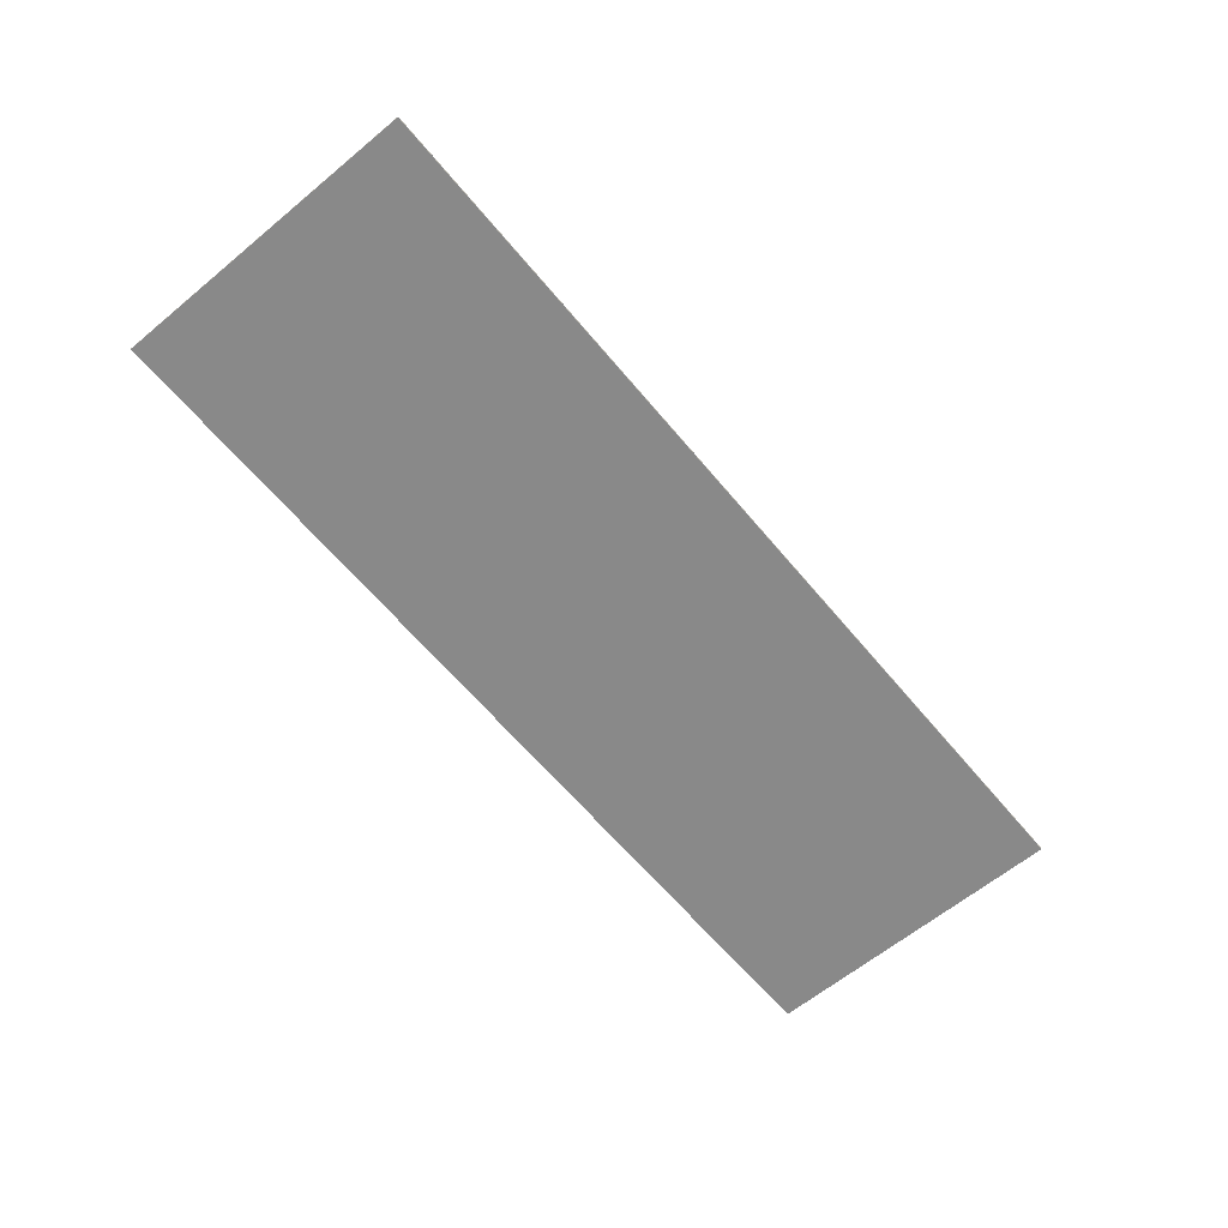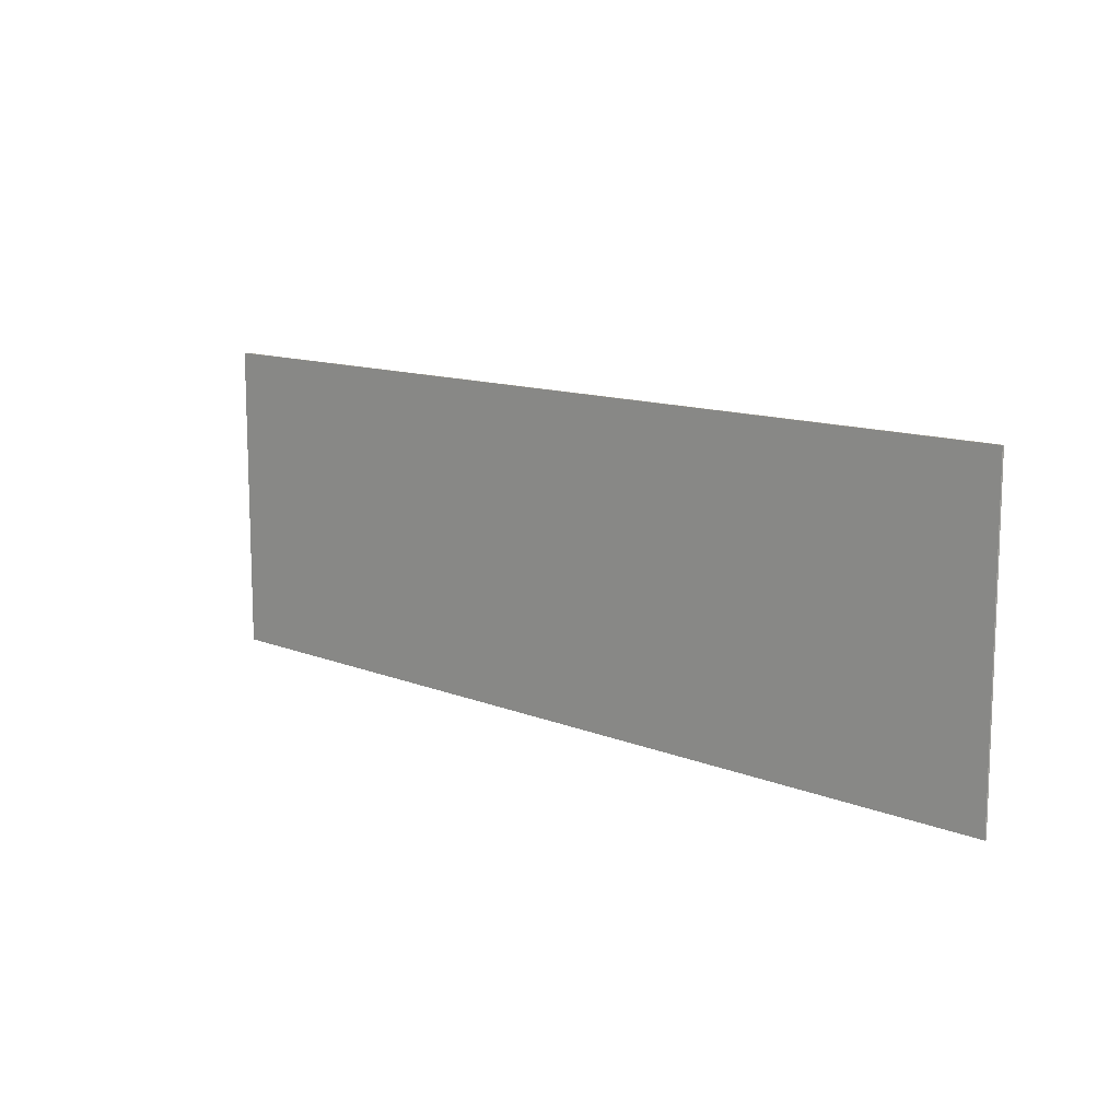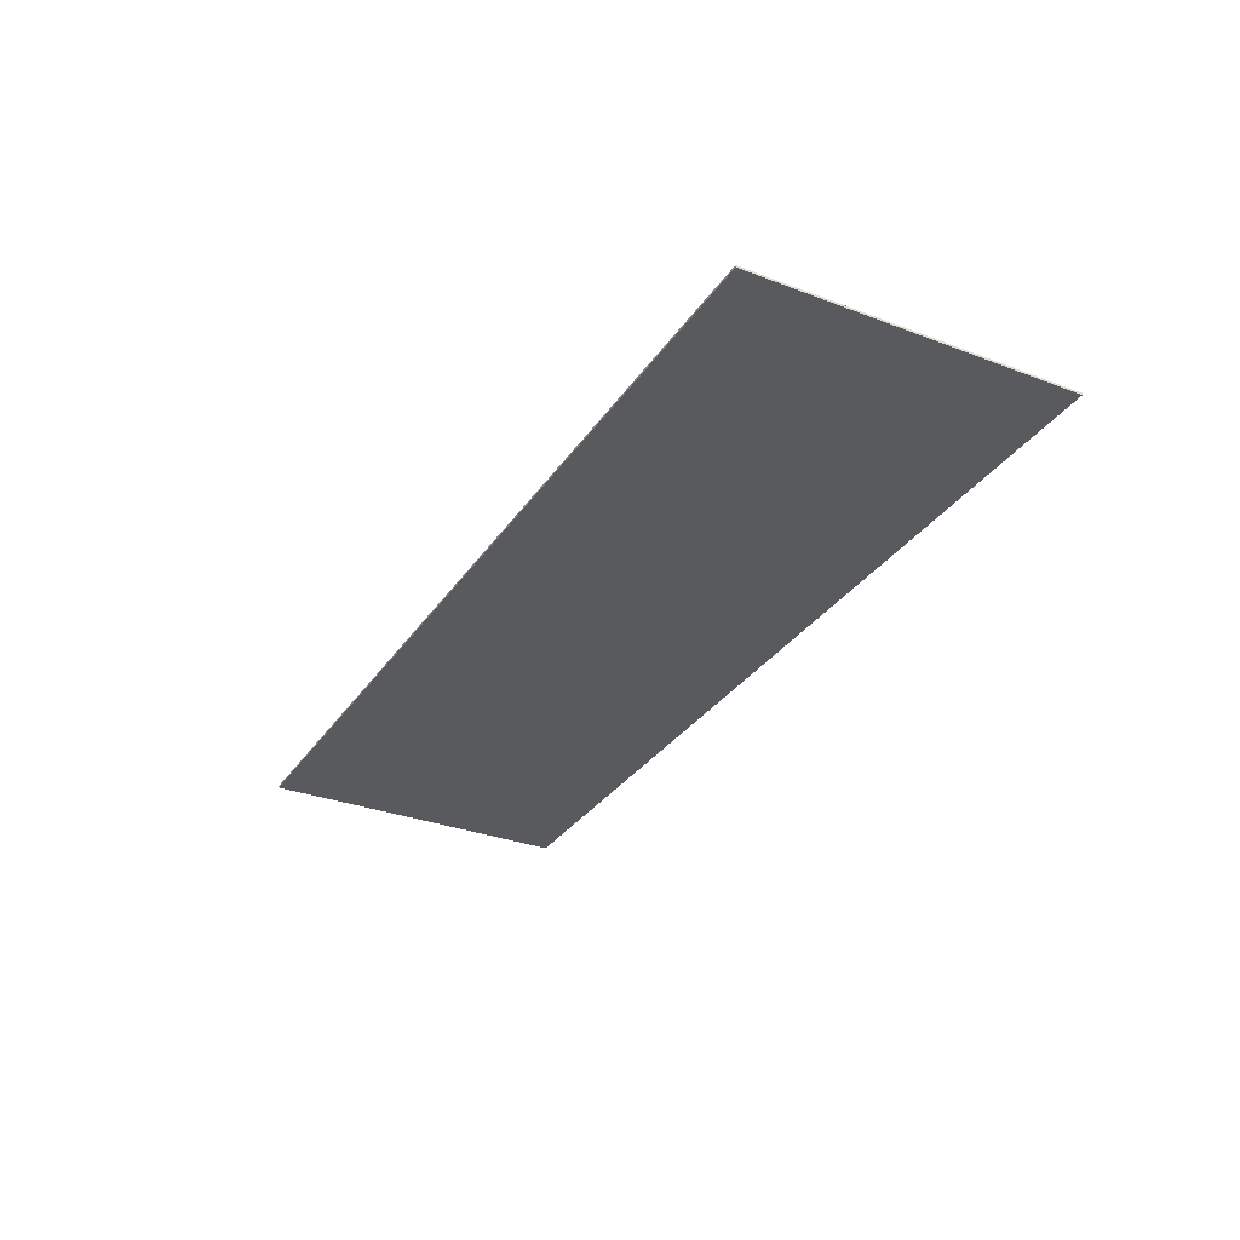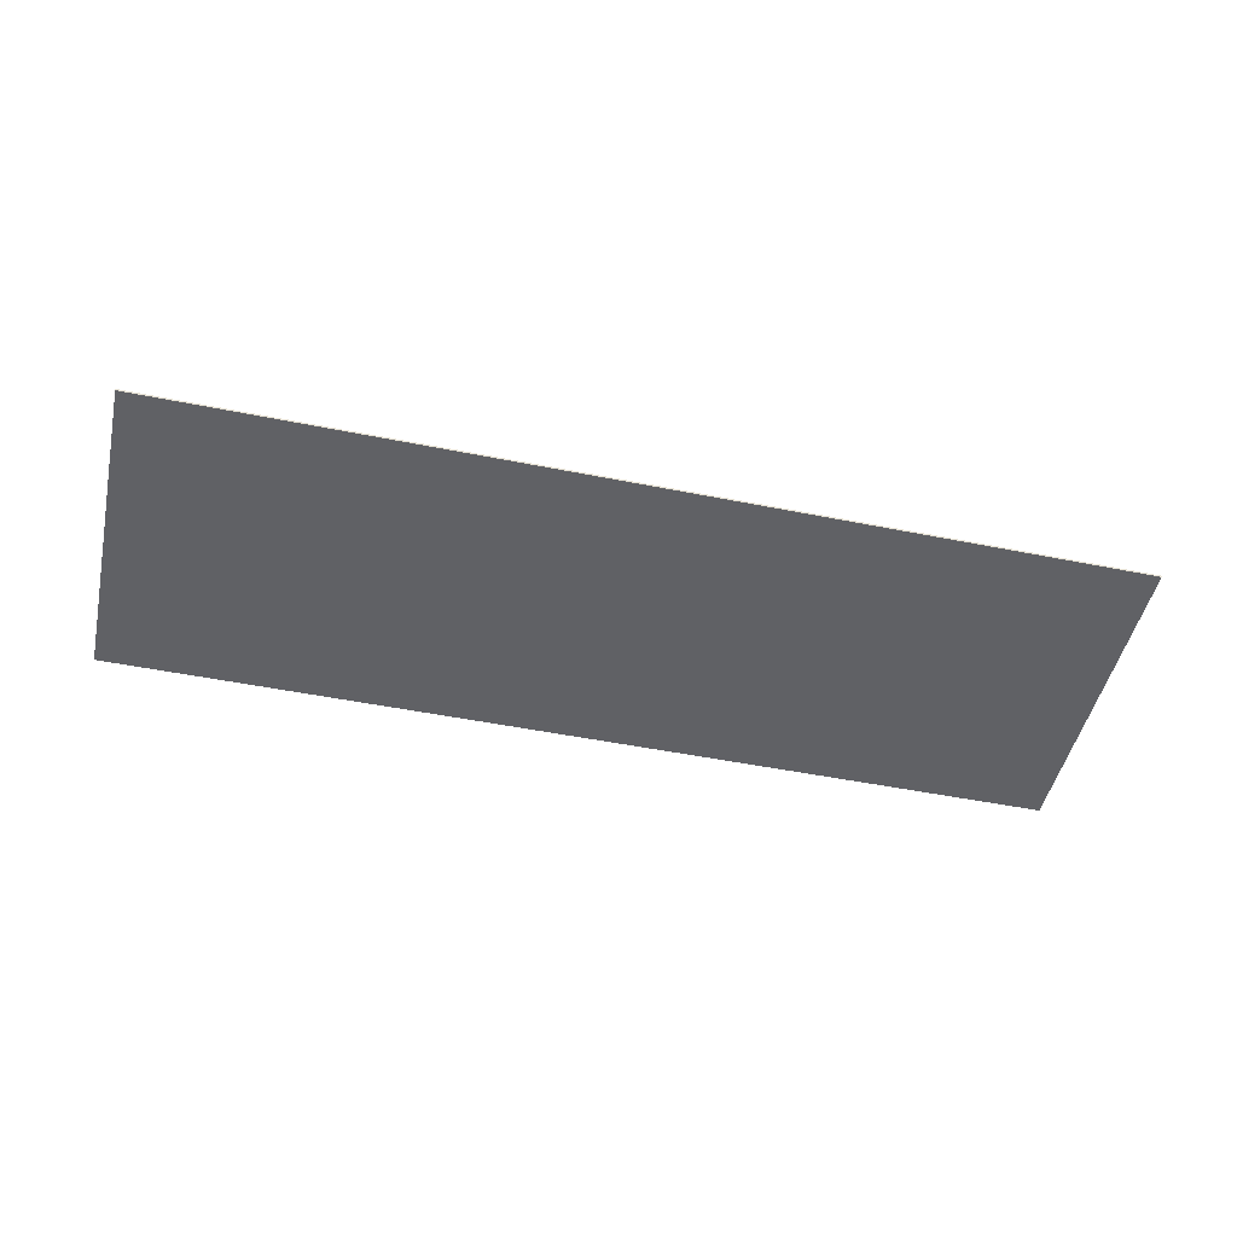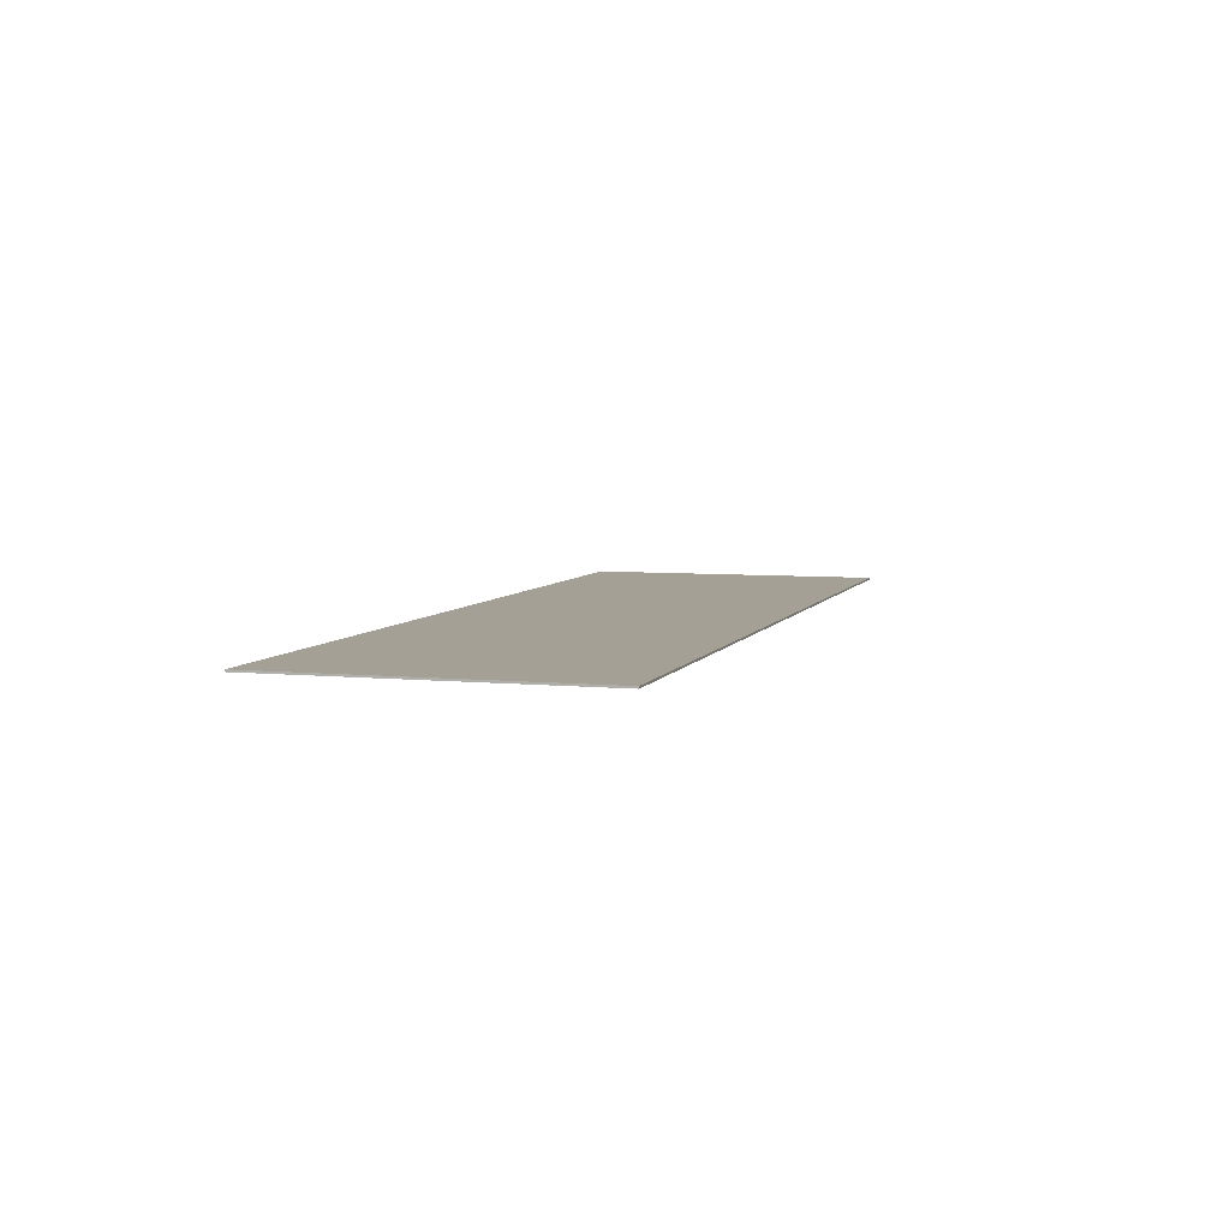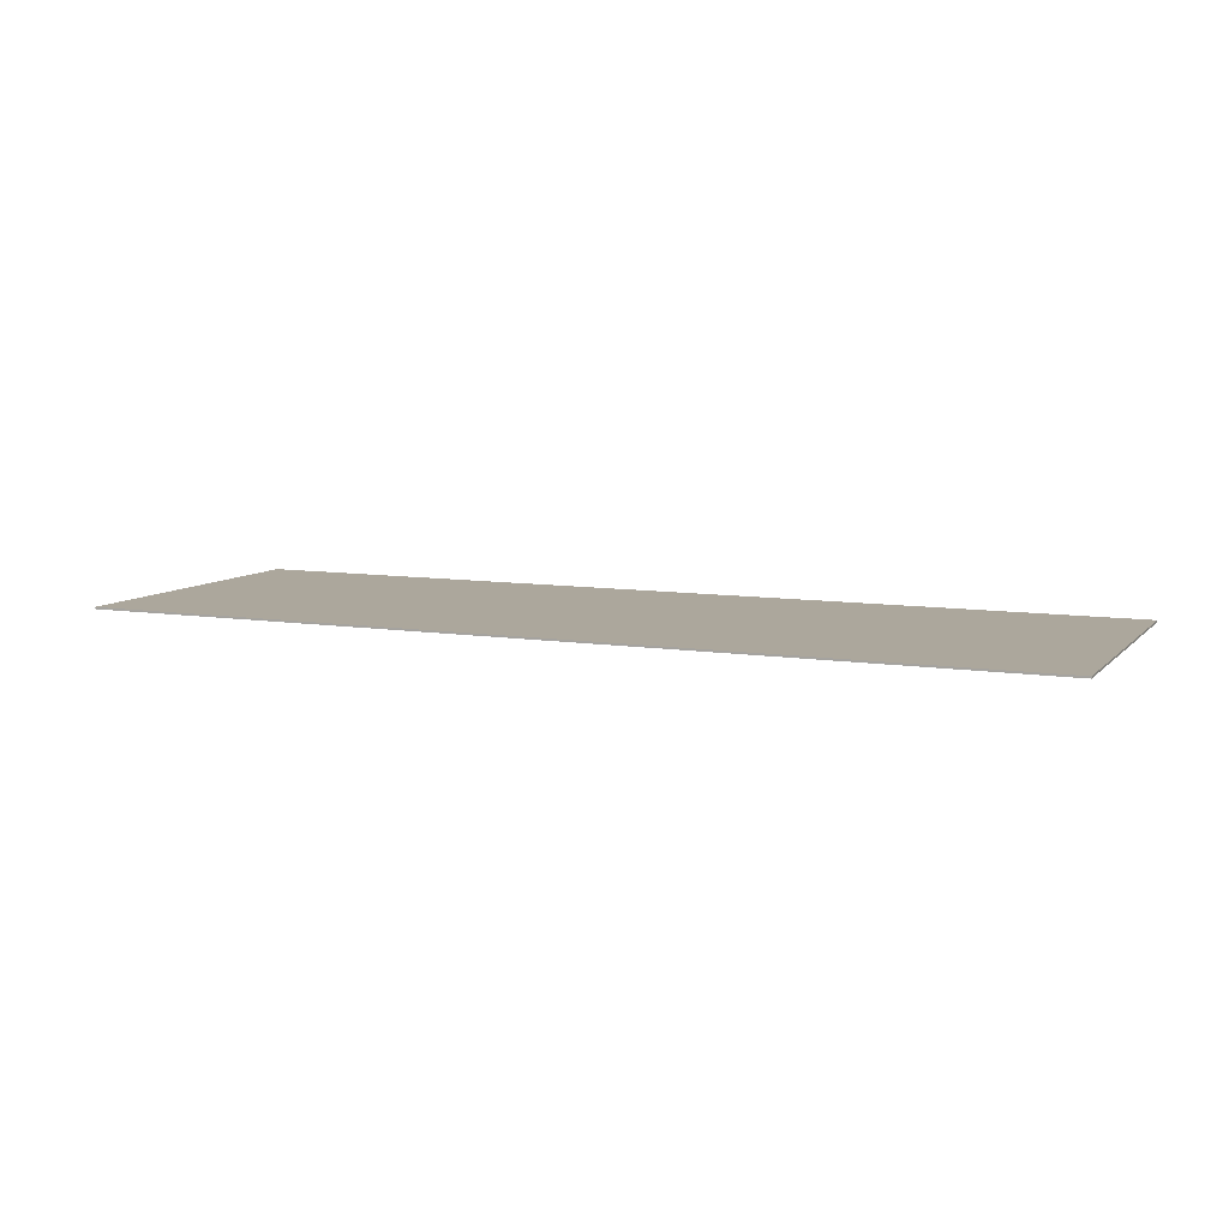
<metadata>
{"format":"obj","ext":"obj","renderer":"f3d","projection":"perspective","resolution":1024,"background":"white","views":[{"elev":-63.2,"azim":129.8,"up":"+Y"},{"elev":11.9,"azim":44.1,"up":"+Z"},{"elev":-31.5,"azim":61.7,"up":"+Y"},{"elev":-48.4,"azim":167.3,"up":"+Y"},{"elev":5.8,"azim":106.7,"up":"+Y"},{"elev":8.4,"azim":23.5,"up":"+Y"}]}
</metadata>
<code>
o Cube.5555_0238
v 1.446 1.2 0.459
v 1.446 1.2 -0.021
v -1.431 1.2 -0.51
v 1.446 1.2 -0.51
v -1.431 1.2 0.459
v -1.431 1.2 -0.021
v -1.431 1.206 -0.51
v -1.431 1.206 -0.021
v 1.446 1.206 0.459
v 1.446 1.206 -0.021
v 1.446 1.206 -0.51
v -1.431 1.206 0.459
f 2 3 4
f 10 12 9
f 12 5 1
f 8 6 5
f 9 1 2
f 11 4 3
f 10 2 4
f 7 3 6
f 3 2 6
f 6 2 5
f 5 2 1
f 12 10 8
f 8 10 7
f 7 10 11
f 12 1 9
f 8 5 12
f 9 2 10
f 11 3 7
f 10 4 11
f 7 6 8

</code>
